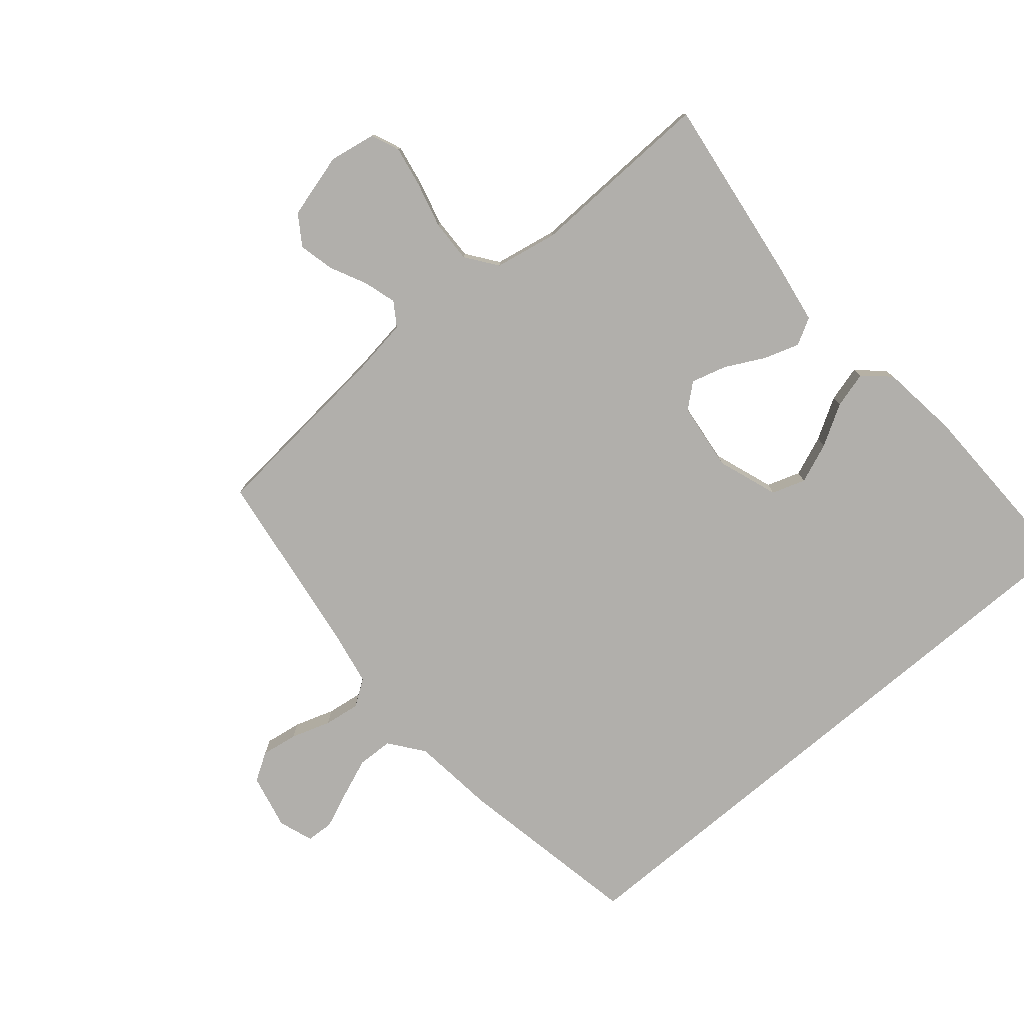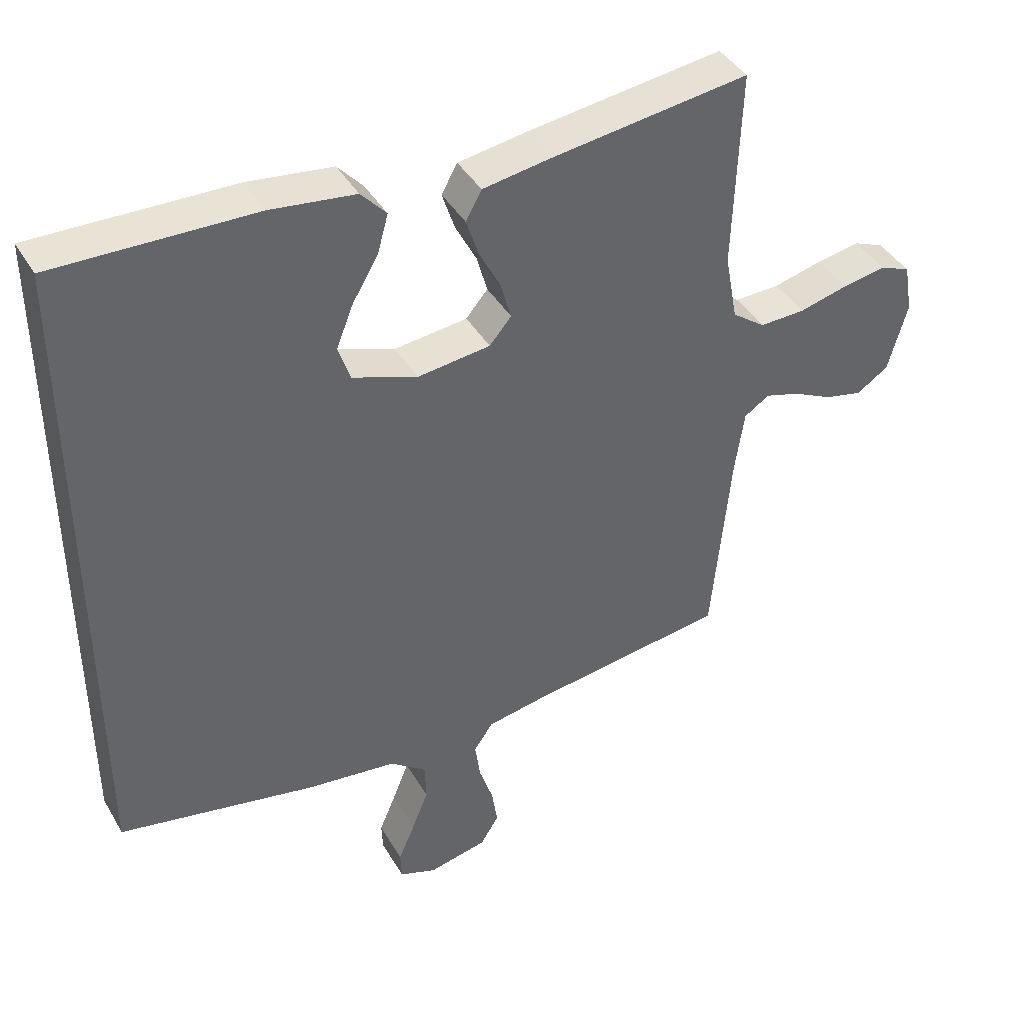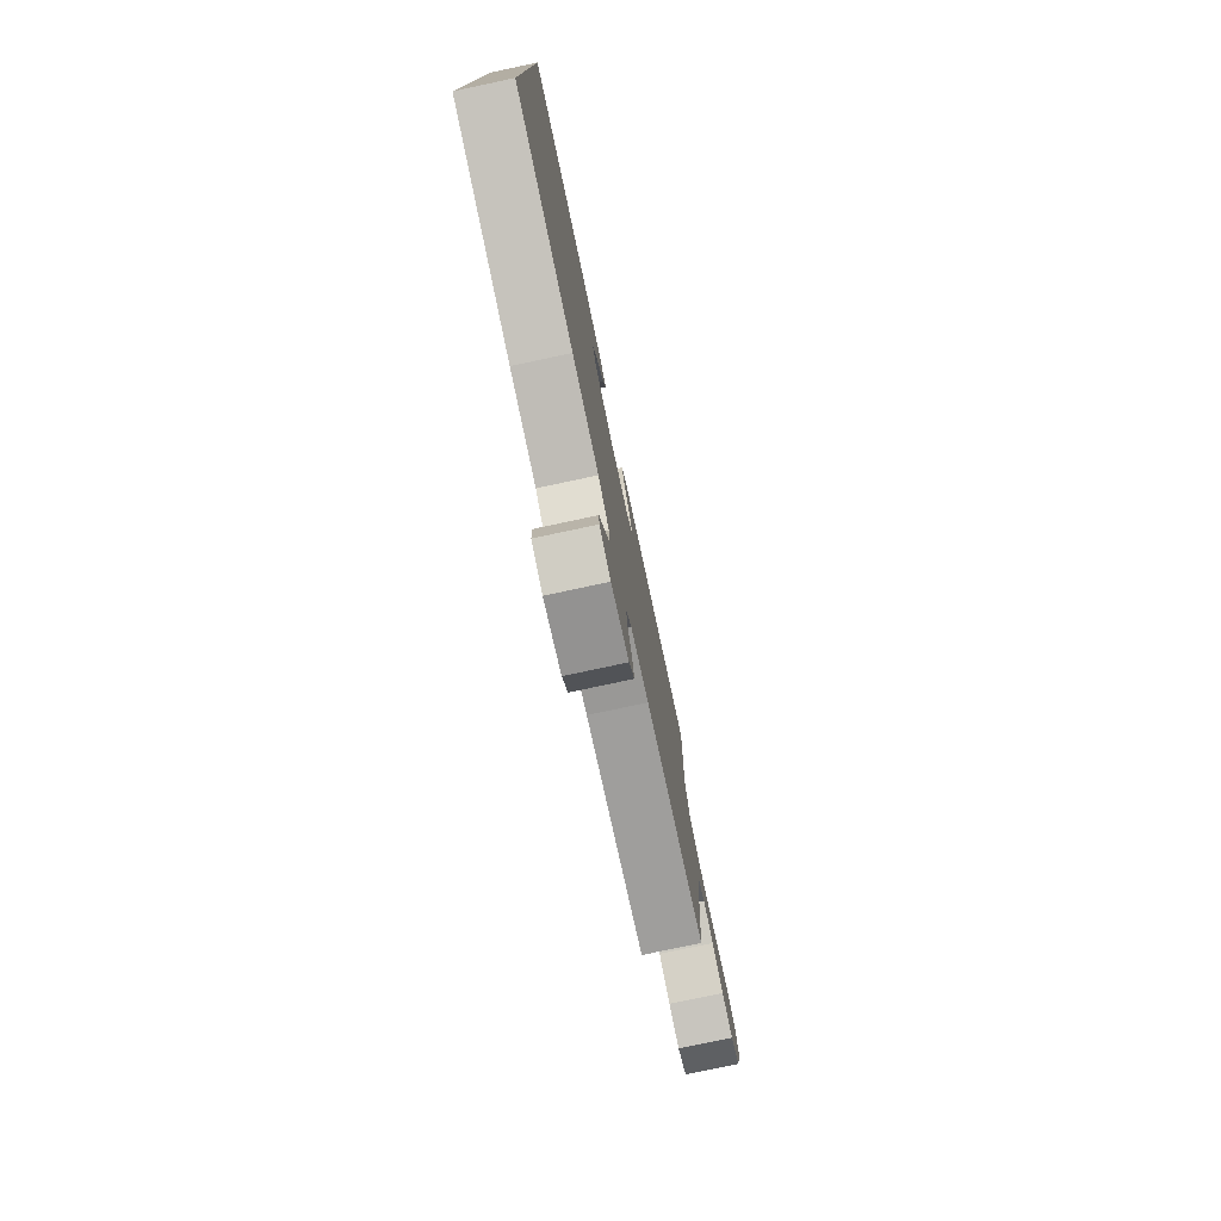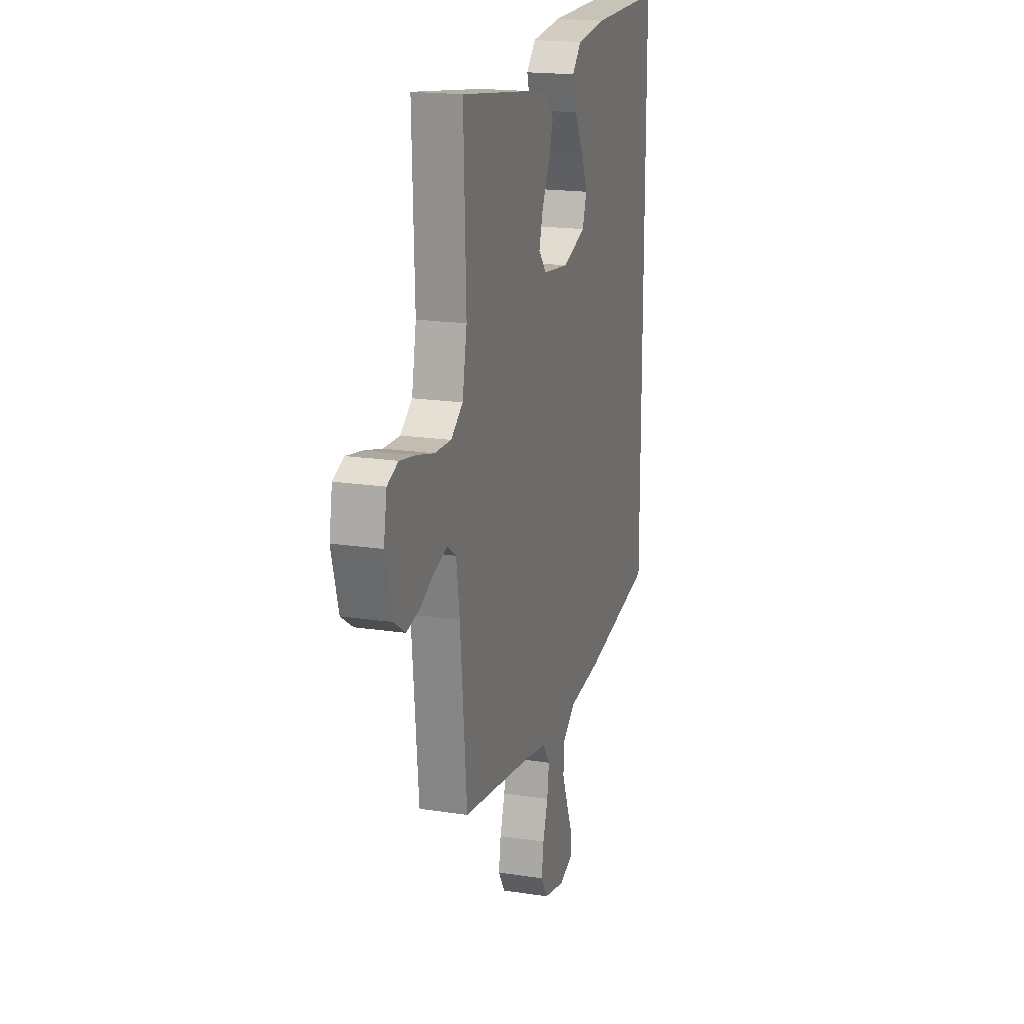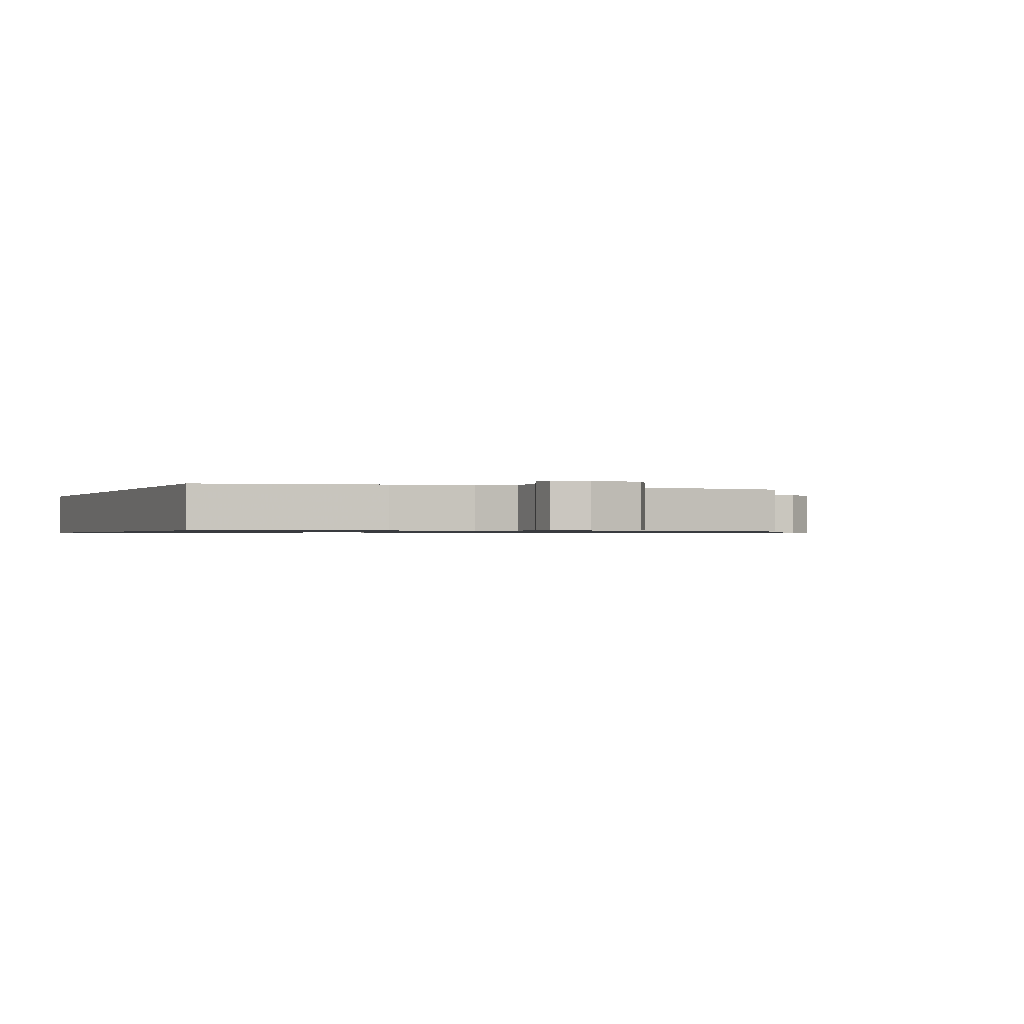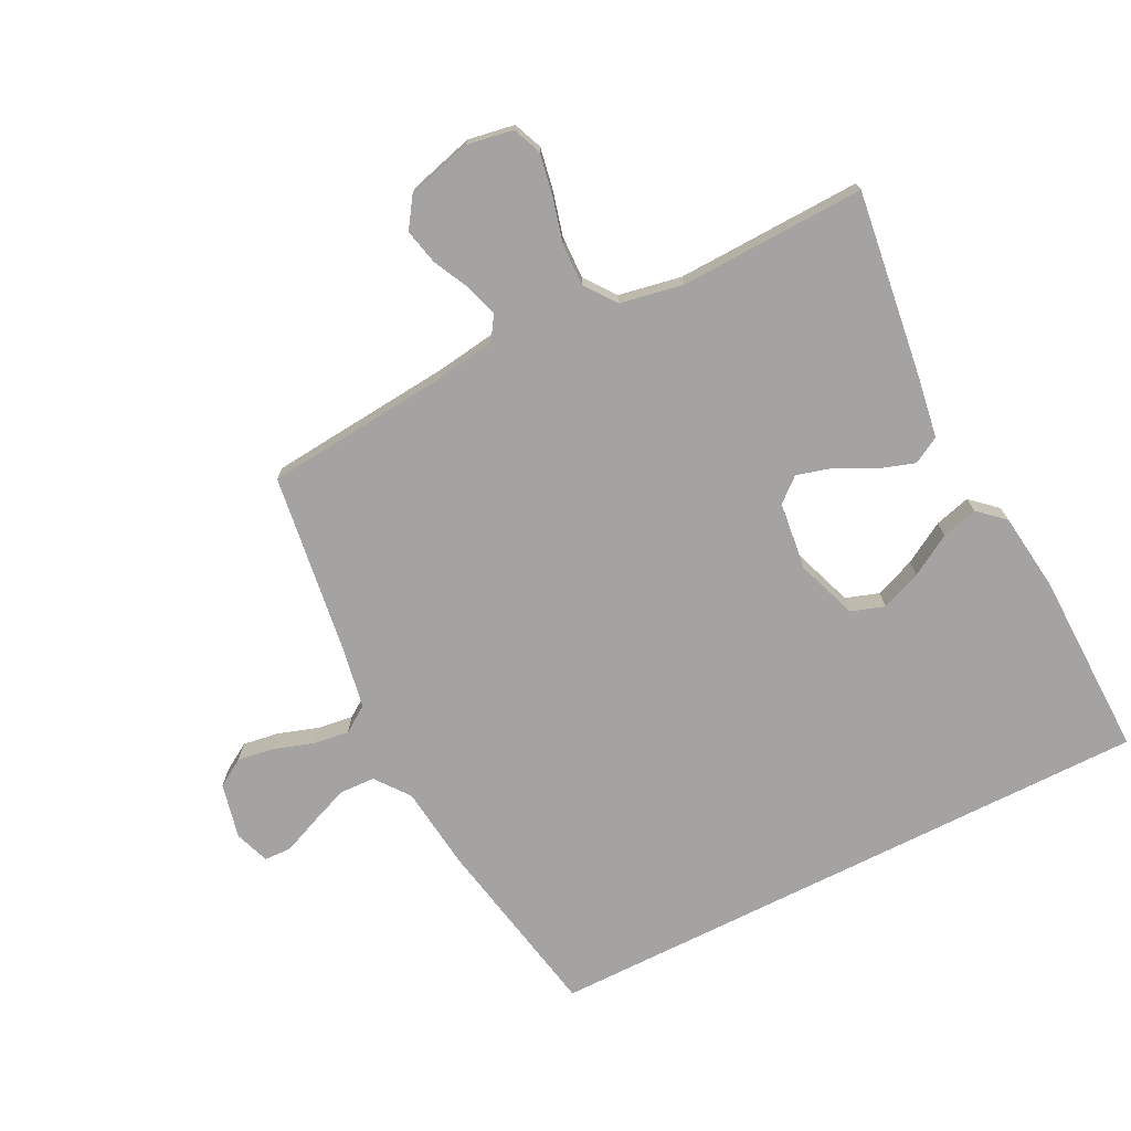
<metadata>
{"format":"obj","ext":"obj","renderer":"f3d","projection":"perspective","resolution":1024,"background":"white","views":[{"elev":-78.2,"azim":-49.8,"up":"+Y"},{"elev":41.4,"azim":152.0,"up":"+Z"},{"elev":-78.6,"azim":102.0,"up":"+Z"},{"elev":18.3,"azim":-73.5,"up":"+Z"},{"elev":-0.8,"azim":157.2,"up":"+Y"},{"elev":-73.1,"azim":-63.3,"up":"+Y"}]}
</metadata>
<code>
v -0.5 0.07 -0.5
v -0.528 0.07 -0.2
v -0.542 0.07 -0.104
v -0.58 0.07 -0.079
v -0.633 0.07 -0.095
v -0.692 0.07 -0.124
v -0.749 0.07 -0.137
v -0.797 0.07 -0.105
v -0.826 0.07 0
v -0.813 0.07 0.075
v -0.767 0.07 0.094
v -0.701 0.07 0.082
v -0.628 0.07 0.063
v -0.559 0.07 0.061
v -0.509 0.07 0.098
v -0.49 0.07 0.2
v -0.5 0.07 0.5
v -0.2 0.07 0.46
v -0.1 0.07 0.444
v -0.076 0.07 0.401
v -0.095 0.07 0.343
v -0.127 0.07 0.281
v -0.143 0.07 0.224
v -0.11 0.07 0.185
v 0 0.07 0.172
v 0.098 0.07 0.207
v 0.116 0.07 0.261
v 0.09 0.07 0.326
v 0.051 0.07 0.392
v 0.035 0.07 0.45
v 0.073 0.07 0.492
v 0.2 0.07 0.508
v 0.5 0.07 0.514
v 0.5 0.07 -0.487
v 0.2 0.07 -0.545
v 0.065 0.07 -0.561
v 0.01 0.07 -0.603
v 0.008 0.07 -0.661
v 0.033 0.07 -0.724
v 0.058 0.07 -0.783
v 0.056 0.07 -0.827
v 0 0.07 -0.847
v -0.089 0.07 -0.827
v -0.117 0.07 -0.782
v -0.108 0.07 -0.723
v -0.087 0.07 -0.659
v -0.079 0.07 -0.601
v -0.108 0.07 -0.559
v -0.2 0.07 -0.542
v -0.5 0 -0.5
v -0.528 0 -0.2
v -0.542 0 -0.104
v -0.58 0 -0.079
v -0.633 0 -0.095
v -0.692 0 -0.124
v -0.749 0 -0.137
v -0.797 0 -0.105
v -0.826 0 0
v -0.813 0 0.075
v -0.767 0 0.094
v -0.701 0 0.082
v -0.628 0 0.063
v -0.559 0 0.061
v -0.509 0 0.098
v -0.49 0 0.2
v -0.5 0 0.5
v -0.2 0 0.46
v -0.1 0 0.444
v -0.076 0 0.401
v -0.095 0 0.343
v -0.127 0 0.281
v -0.143 0 0.224
v -0.11 0 0.185
v 0 0 0.172
v 0.098 0 0.207
v 0.116 0 0.261
v 0.09 0 0.326
v 0.051 0 0.392
v 0.035 0 0.45
v 0.073 0 0.492
v 0.2 0 0.508
v 0.5 0 0.514
v 0.5 0 -0.487
v 0.2 0 -0.545
v 0.065 0 -0.561
v 0.01 0 -0.603
v 0.008 0 -0.661
v 0.033 0 -0.724
v 0.058 0 -0.783
v 0.056 0 -0.827
v 0 0 -0.847
v -0.089 0 -0.827
v -0.117 0 -0.782
v -0.108 0 -0.723
v -0.087 0 -0.659
v -0.079 0 -0.601
v -0.108 0 -0.559
v -0.2 0 -0.542
f 43 44 45 46
f 43 46 47
f 42 43 47
f 39 40 41 42
f 38 39 42 47
f 37 38 47 48
f 33 34 35 36
f 33 36 37 48
f 28 29 30 31
f 27 28 31 32
f 26 27 32 33
f 19 20 21 22
f 19 22 23
f 16 17 18 19
f 15 16 19 23
f 14 15 23 24
f 10 11 12 13
f 8 9 10 13
f 8 13 14
f 5 6 7 8
f 4 5 8 14
f 3 4 14 24
f 49 1 2
f 26 33 48 49
f 25 26 49 2
f 2 3 24 25
f 95 94 93 92
f 96 95 92
f 96 92 91
f 91 90 89 88
f 96 91 88 87
f 97 96 87 86
f 85 84 83 82
f 97 86 85 82
f 80 79 78 77
f 81 80 77 76
f 82 81 76 75
f 71 70 69 68
f 72 71 68
f 68 67 66 65
f 72 68 65 64
f 73 72 64 63
f 62 61 60 59
f 62 59 58 57
f 63 62 57
f 57 56 55 54
f 63 57 54 53
f 73 63 53 52
f 51 50 98
f 98 97 82 75
f 51 98 75 74
f 74 73 52 51
f 1 50 51 2
f 2 51 52 3
f 3 52 53 4
f 4 53 54 5
f 5 54 55 6
f 6 55 56 7
f 7 56 57 8
f 8 57 58 9
f 9 58 59 10
f 10 59 60 11
f 11 60 61 12
f 12 61 62 13
f 13 62 63 14
f 14 63 64 15
f 15 64 65 16
f 16 65 66 17
f 17 66 67 18
f 18 67 68 19
f 19 68 69 20
f 20 69 70 21
f 21 70 71 22
f 22 71 72 23
f 23 72 73 24
f 24 73 74 25
f 25 74 75 26
f 26 75 76 27
f 27 76 77 28
f 28 77 78 29
f 29 78 79 30
f 30 79 80 31
f 31 80 81 32
f 32 81 82 33
f 33 82 83 34
f 34 83 84 35
f 35 84 85 36
f 36 85 86 37
f 37 86 87 38
f 38 87 88 39
f 39 88 89 40
f 40 89 90 41
f 41 90 91 42
f 42 91 92 43
f 43 92 93 44
f 44 93 94 45
f 45 94 95 46
f 46 95 96 47
f 47 96 97 48
f 48 97 98 49
f 49 98 50 1

</code>
